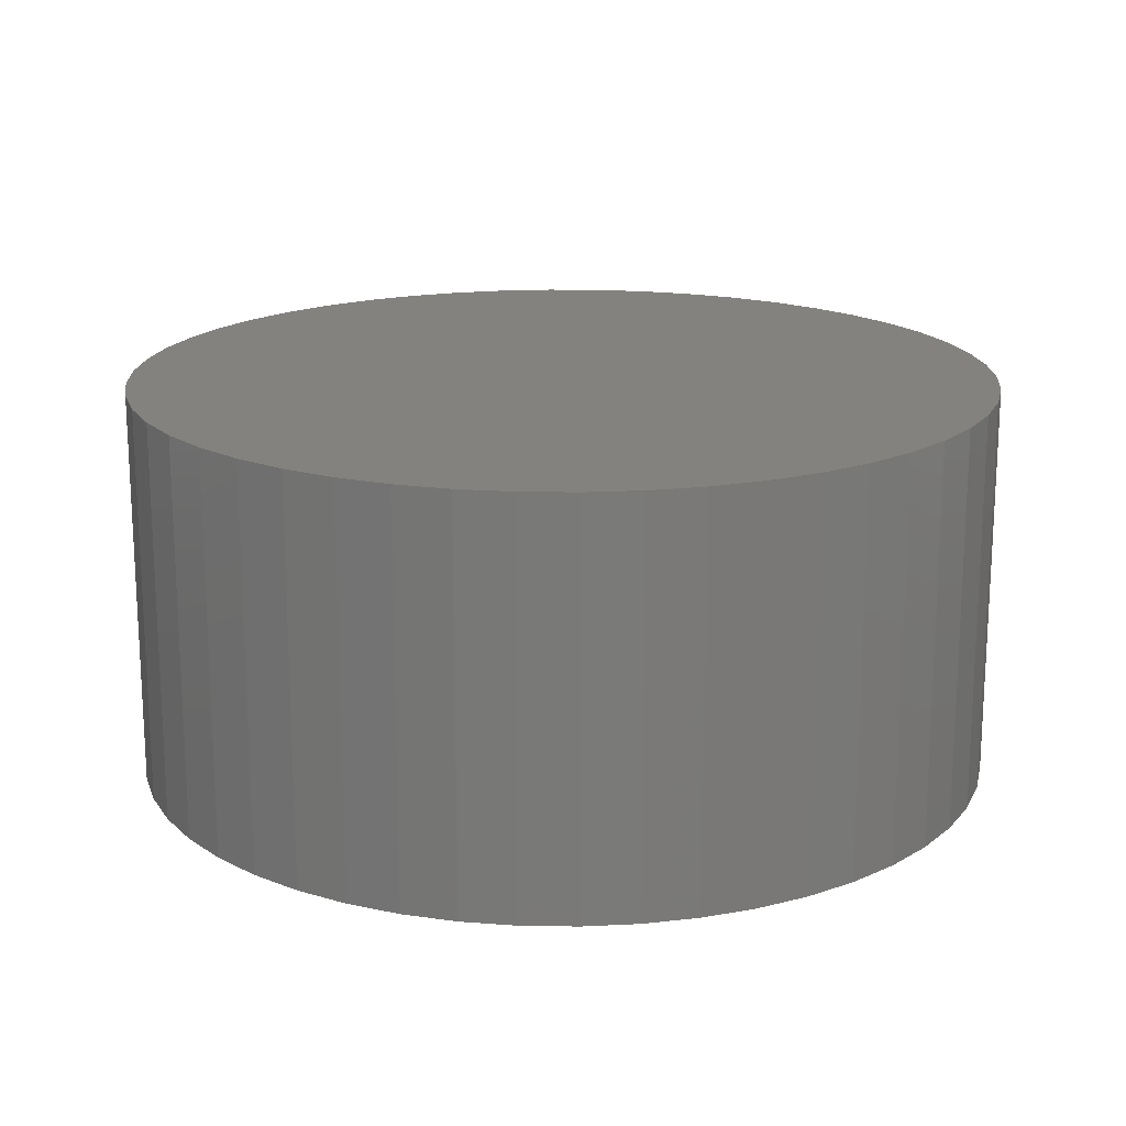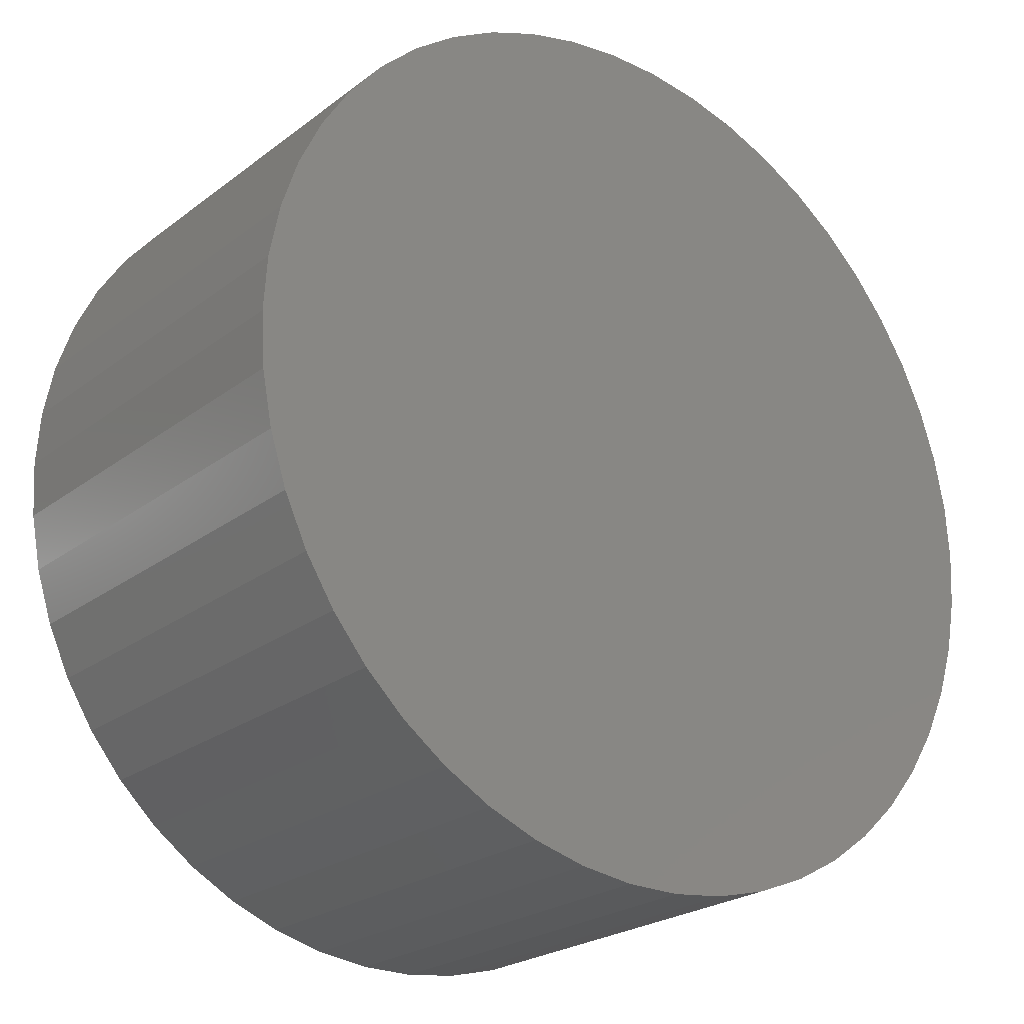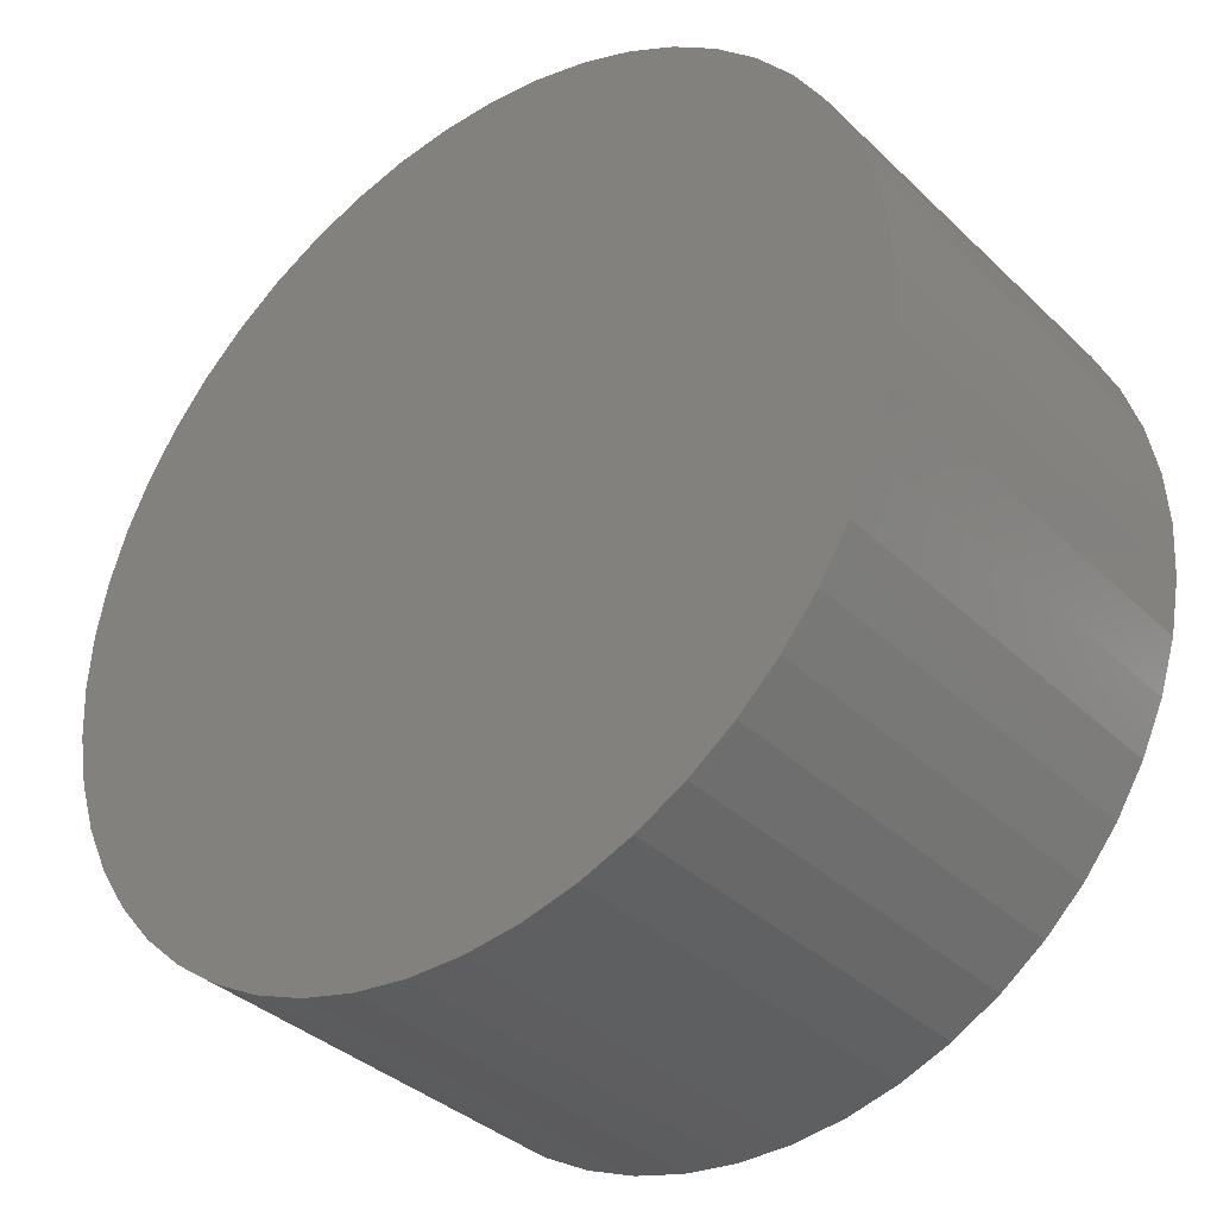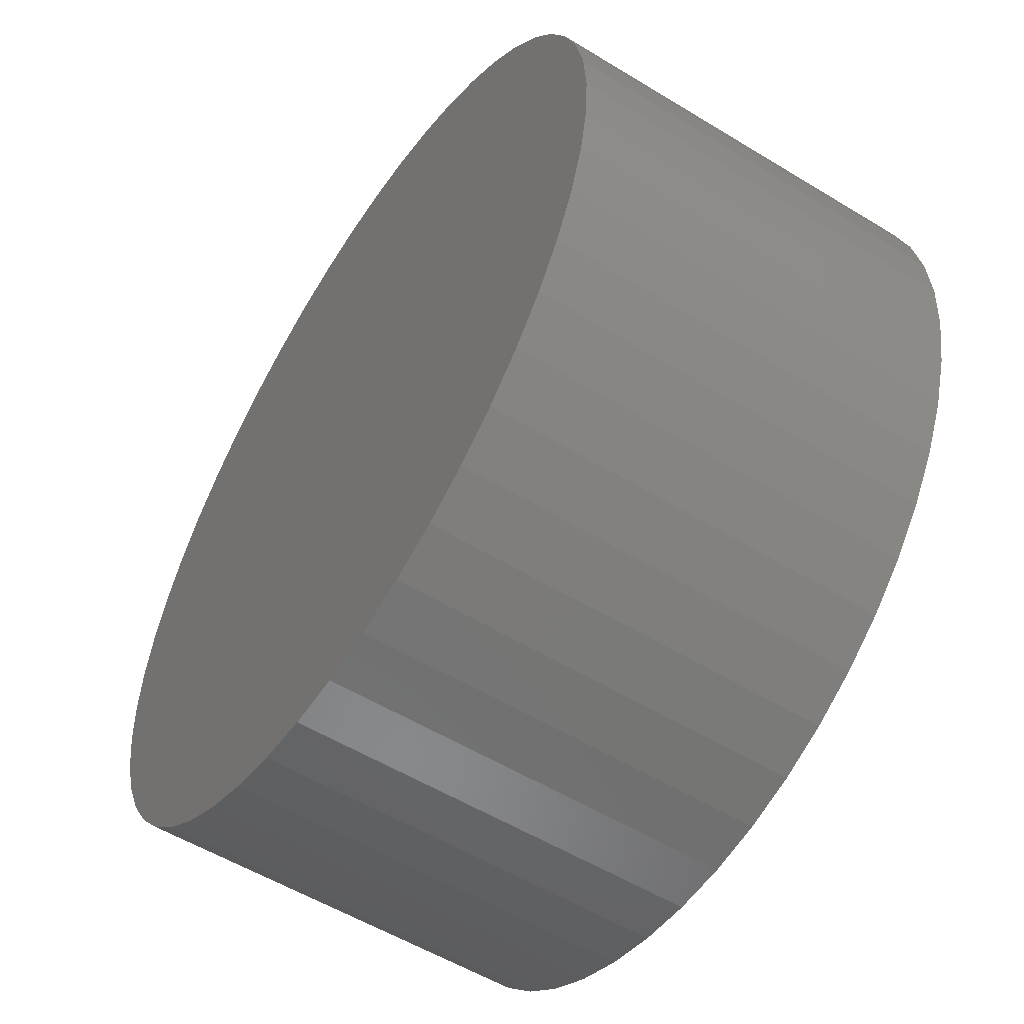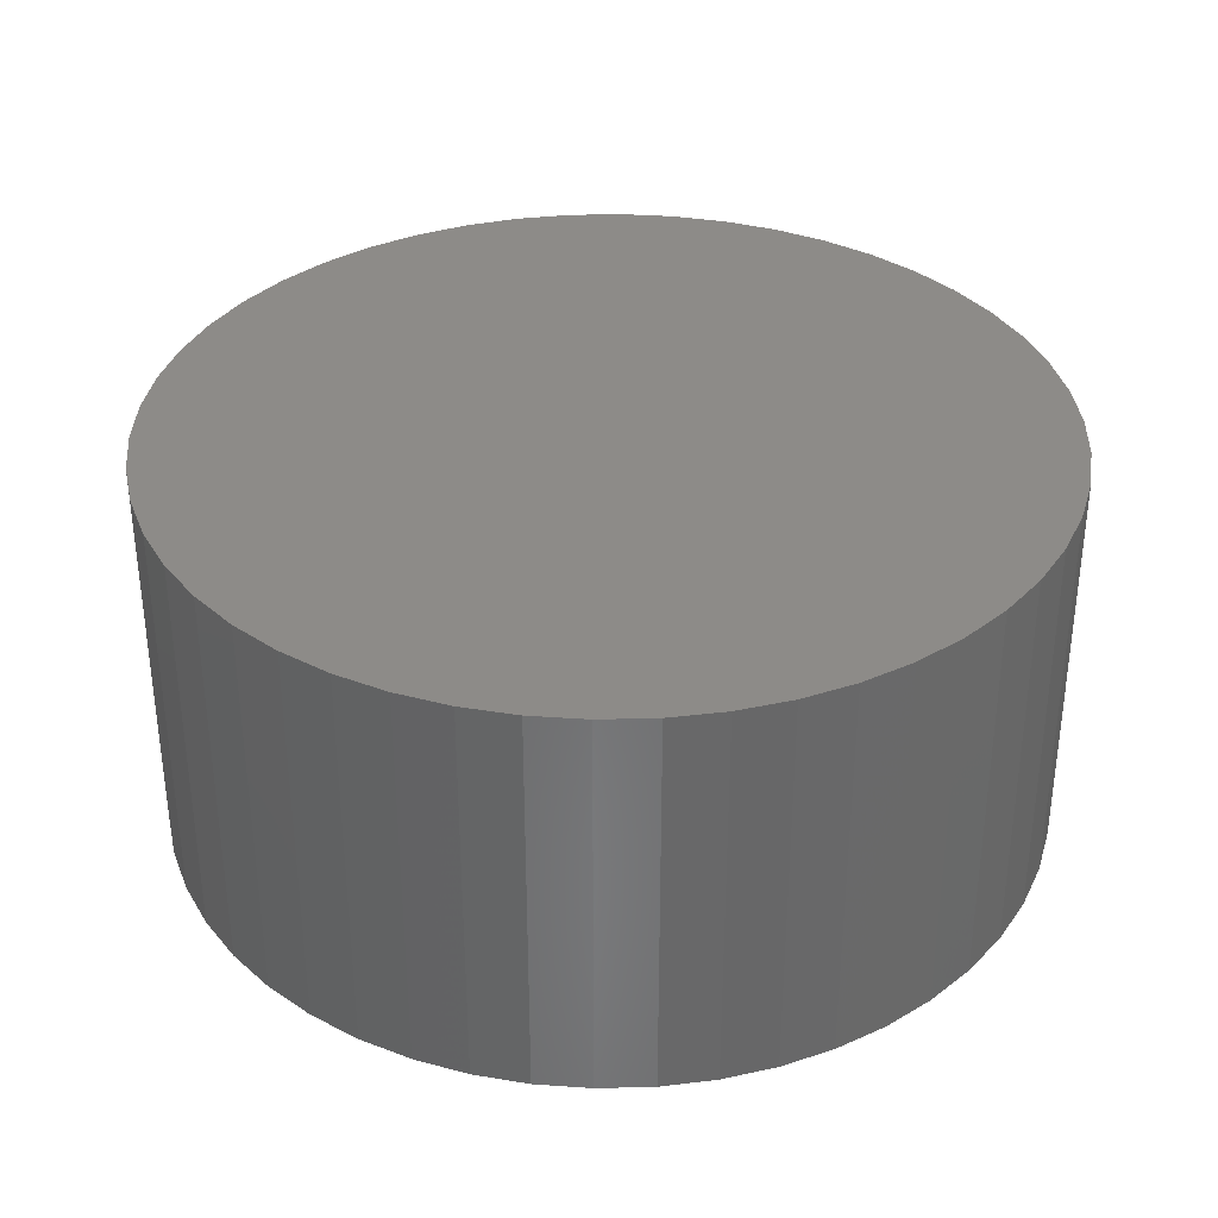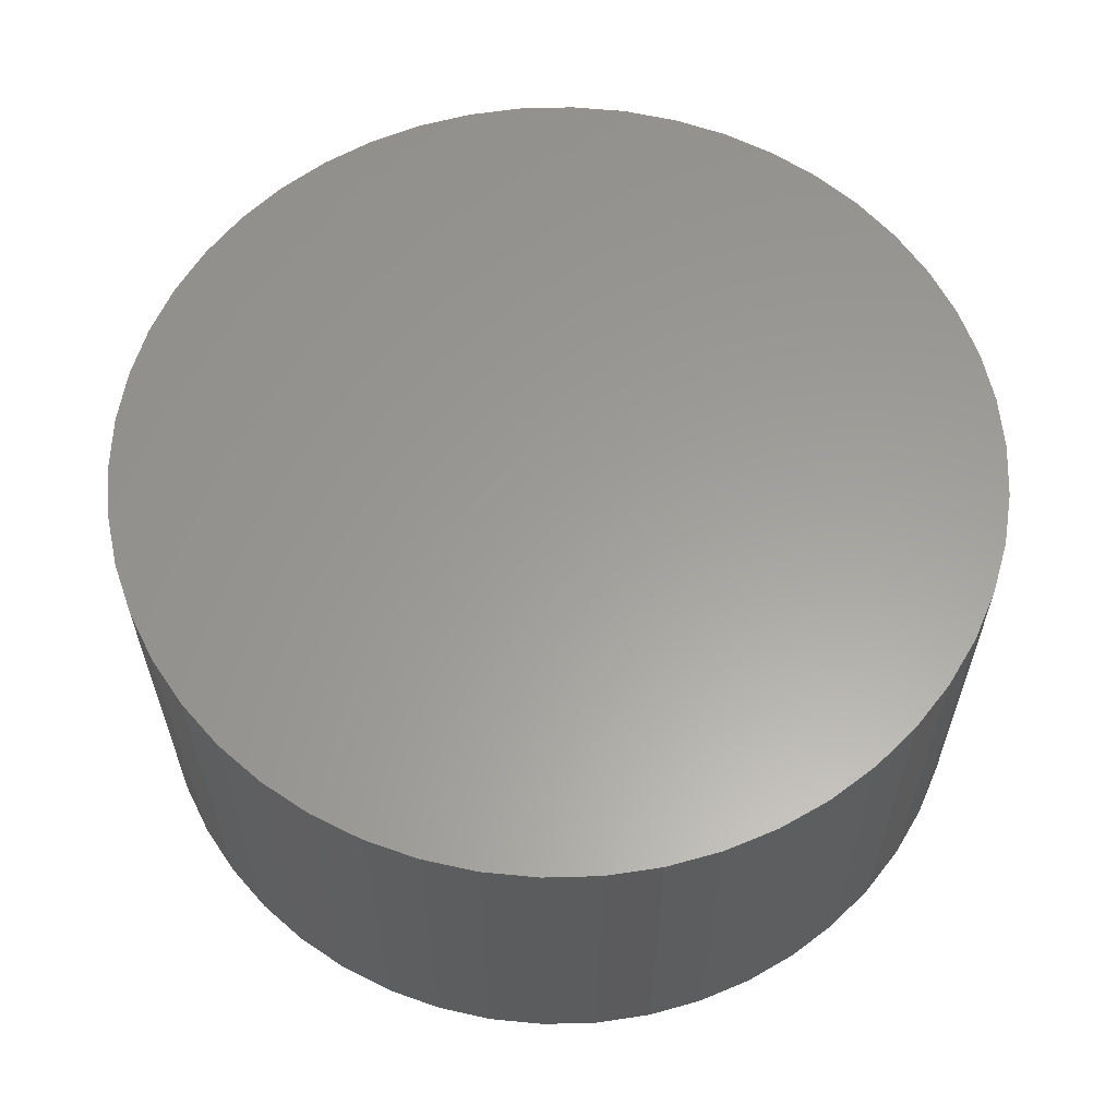
<metadata>
{"format":"stl","ext":"stl","renderer":"f3d","projection":"perspective","resolution":1024,"background":"white","views":[{"elev":17.6,"azim":-178.4,"up":"+Z"},{"elev":-23.8,"azim":-38.8,"up":"+Y"},{"elev":-36.0,"azim":-140.9,"up":"+Y"},{"elev":-55.0,"azim":57.2,"up":"+Y"},{"elev":35.0,"azim":113.3,"up":"+Z"},{"elev":60.6,"azim":70.4,"up":"+Z"}]}
</metadata>
<code>
# stl→obj: 100 verts, 196 faces
v 4.35 0 2
v 4.316 0.5452 -2
v 4.316 0.5452 2
v 4.35 0 -2
v -4.35 0 -2
v -4.316 0.5452 2
v -4.316 0.5452 -2
v -4.35 0 2
v 0.2731 4.341 -2
v -0.2731 4.341 2
v 0.2731 4.341 2
v -0.2731 4.341 -2
v 4.316 -0.5452 2
v 4.213 1.082 2
v 4.213 -1.082 2
v 4.045 1.601 2
v 4.045 -1.601 2
v 3.812 2.096 2
v 3.812 -2.096 2
v 3.519 2.557 2
v 3.519 -2.557 2
v 3.171 2.978 2
v 3.171 -2.978 2
v 2.773 3.352 2
v 2.773 -3.352 2
v 2.331 3.673 2
v 2.331 -3.673 2
v 1.852 3.936 2
v 1.852 -3.936 2
v 1.344 4.137 2
v 1.344 -4.137 2
v 0.8151 4.273 2
v 0.8151 -4.273 2
v 0.2731 -4.341 2
v -0.2731 -4.341 2
v -0.8151 4.273 2
v -0.8151 -4.273 2
v -1.344 4.137 2
v -1.344 -4.137 2
v -1.852 3.936 2
v -1.852 -3.936 2
v -2.331 3.673 2
v -2.331 -3.673 2
v -2.773 3.352 2
v -2.773 -3.352 2
v -3.171 2.978 2
v -3.171 -2.978 2
v -3.519 2.557 2
v -3.519 -2.557 2
v -3.812 2.096 2
v -3.812 -2.096 2
v -4.045 1.601 2
v -4.045 -1.601 2
v -4.213 1.082 2
v -4.213 -1.082 2
v -4.316 -0.5452 2
v 3.171 2.978 -2
v 2.773 3.352 -2
v 4.316 -0.5452 -2
v 4.213 -1.082 -2
v 4.213 1.082 -2
v 4.045 -1.601 -2
v 4.045 1.601 -2
v 3.812 -2.096 -2
v 3.812 2.096 -2
v 3.519 -2.557 -2
v 3.519 2.557 -2
v 3.171 -2.978 -2
v 2.773 -3.352 -2
v 2.331 -3.673 -2
v 2.331 3.673 -2
v 1.852 -3.936 -2
v 1.852 3.936 -2
v 1.344 -4.137 -2
v 1.344 4.137 -2
v 0.8151 -4.273 -2
v 0.8151 4.273 -2
v 0.2731 -4.341 -2
v -0.2731 -4.341 -2
v -0.8151 -4.273 -2
v -0.8151 4.273 -2
v -1.344 -4.137 -2
v -1.344 4.137 -2
v -1.852 -3.936 -2
v -1.852 3.936 -2
v -2.331 -3.673 -2
v -2.331 3.673 -2
v -2.773 -3.352 -2
v -2.773 3.352 -2
v -3.171 -2.978 -2
v -3.171 2.978 -2
v -3.519 -2.557 -2
v -3.519 2.557 -2
v -3.812 -2.096 -2
v -3.812 2.096 -2
v -4.045 -1.601 -2
v -4.045 1.601 -2
v -4.213 -1.082 -2
v -4.213 1.082 -2
v -4.316 -0.5452 -2
f 1 2 3
f 2 1 4
f 5 6 7
f 6 5 8
f 9 10 11
f 10 9 12
f 3 13 1
f 14 13 3
f 14 15 13
f 16 15 14
f 16 17 15
f 18 17 16
f 18 19 17
f 20 19 18
f 20 21 19
f 22 21 20
f 22 23 21
f 24 23 22
f 24 25 23
f 26 25 24
f 26 27 25
f 28 27 26
f 28 29 27
f 30 29 28
f 30 31 29
f 32 31 30
f 32 33 31
f 11 33 32
f 11 34 33
f 10 34 11
f 10 35 34
f 36 35 10
f 36 37 35
f 38 37 36
f 38 39 37
f 40 39 38
f 40 41 39
f 42 41 40
f 42 43 41
f 44 43 42
f 44 45 43
f 46 45 44
f 46 47 45
f 48 47 46
f 48 49 47
f 50 49 48
f 50 51 49
f 52 51 50
f 52 53 51
f 54 53 52
f 54 55 53
f 6 55 54
f 6 56 55
f 56 6 8
f 57 24 22
f 24 57 58
f 59 2 4
f 60 2 59
f 60 61 2
f 62 61 60
f 62 63 61
f 64 63 62
f 64 65 63
f 66 65 64
f 66 67 65
f 68 67 66
f 68 57 67
f 69 57 68
f 69 58 57
f 70 58 69
f 70 71 58
f 72 71 70
f 72 73 71
f 74 73 72
f 74 75 73
f 76 75 74
f 76 77 75
f 78 77 76
f 78 9 77
f 79 9 78
f 79 12 9
f 80 12 79
f 80 81 12
f 82 81 80
f 82 83 81
f 84 83 82
f 84 85 83
f 86 85 84
f 86 87 85
f 88 87 86
f 88 89 87
f 90 89 88
f 90 91 89
f 92 91 90
f 92 93 91
f 94 93 92
f 94 95 93
f 96 95 94
f 96 97 95
f 98 97 96
f 98 99 97
f 100 99 98
f 100 7 99
f 7 100 5
f 89 46 44
f 46 89 91
f 83 40 38
f 40 83 85
f 16 65 18
f 65 16 63
f 18 67 20
f 67 18 65
f 75 32 30
f 32 75 77
f 71 28 26
f 28 71 73
f 97 50 95
f 50 97 52
f 93 46 91
f 46 93 48
f 12 36 10
f 36 12 81
f 19 62 17
f 62 19 64
f 17 60 15
f 60 17 62
f 3 61 14
f 61 3 2
f 73 30 28
f 30 73 75
f 58 26 24
f 26 58 71
f 99 52 97
f 52 99 54
f 85 42 40
f 42 85 87
f 13 4 1
f 4 13 59
f 90 45 47
f 45 90 88
f 100 8 5
f 8 100 56
f 79 34 35
f 34 79 78
f 14 63 16
f 63 14 61
f 20 57 22
f 57 20 67
f 77 11 32
f 11 77 9
f 95 48 93
f 48 95 50
f 7 54 99
f 54 7 6
f 87 44 42
f 44 87 89
f 81 38 36
f 38 81 83
f 23 66 21
f 66 23 68
f 72 27 29
f 27 72 70
f 69 23 25
f 23 69 68
f 15 59 13
f 59 15 60
f 84 39 41
f 39 84 82
f 90 49 92
f 49 90 47
f 74 29 31
f 29 74 72
f 76 31 33
f 31 76 74
f 78 33 34
f 33 78 76
f 21 64 19
f 64 21 66
f 80 35 37
f 35 80 79
f 86 41 43
f 41 86 84
f 82 37 39
f 37 82 80
f 94 53 96
f 53 94 51
f 96 55 98
f 55 96 53
f 98 56 100
f 56 98 55
f 70 25 27
f 25 70 69
f 88 43 45
f 43 88 86
f 92 51 94
f 51 92 49

</code>
